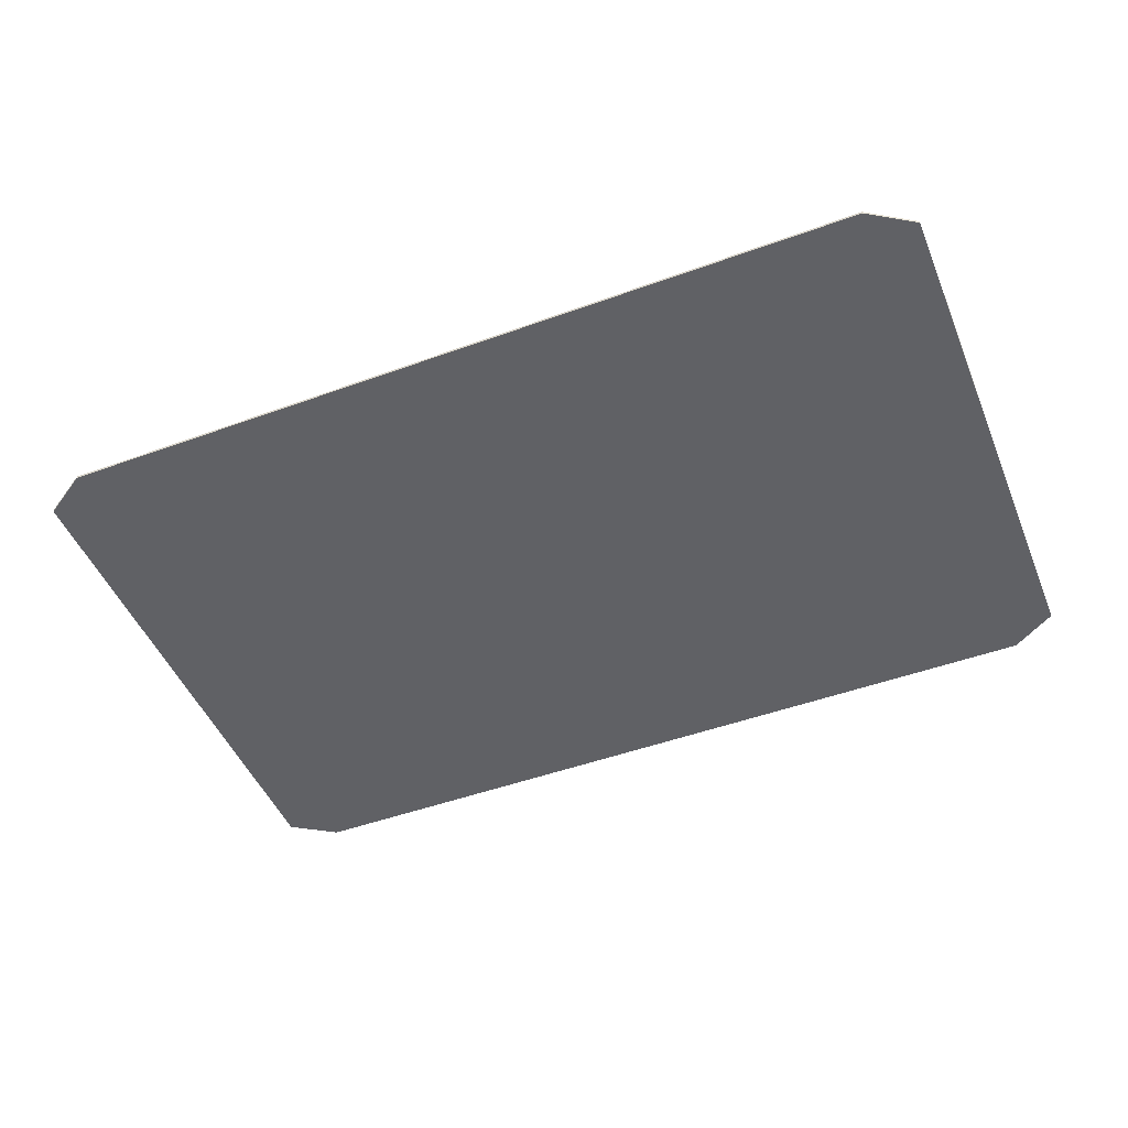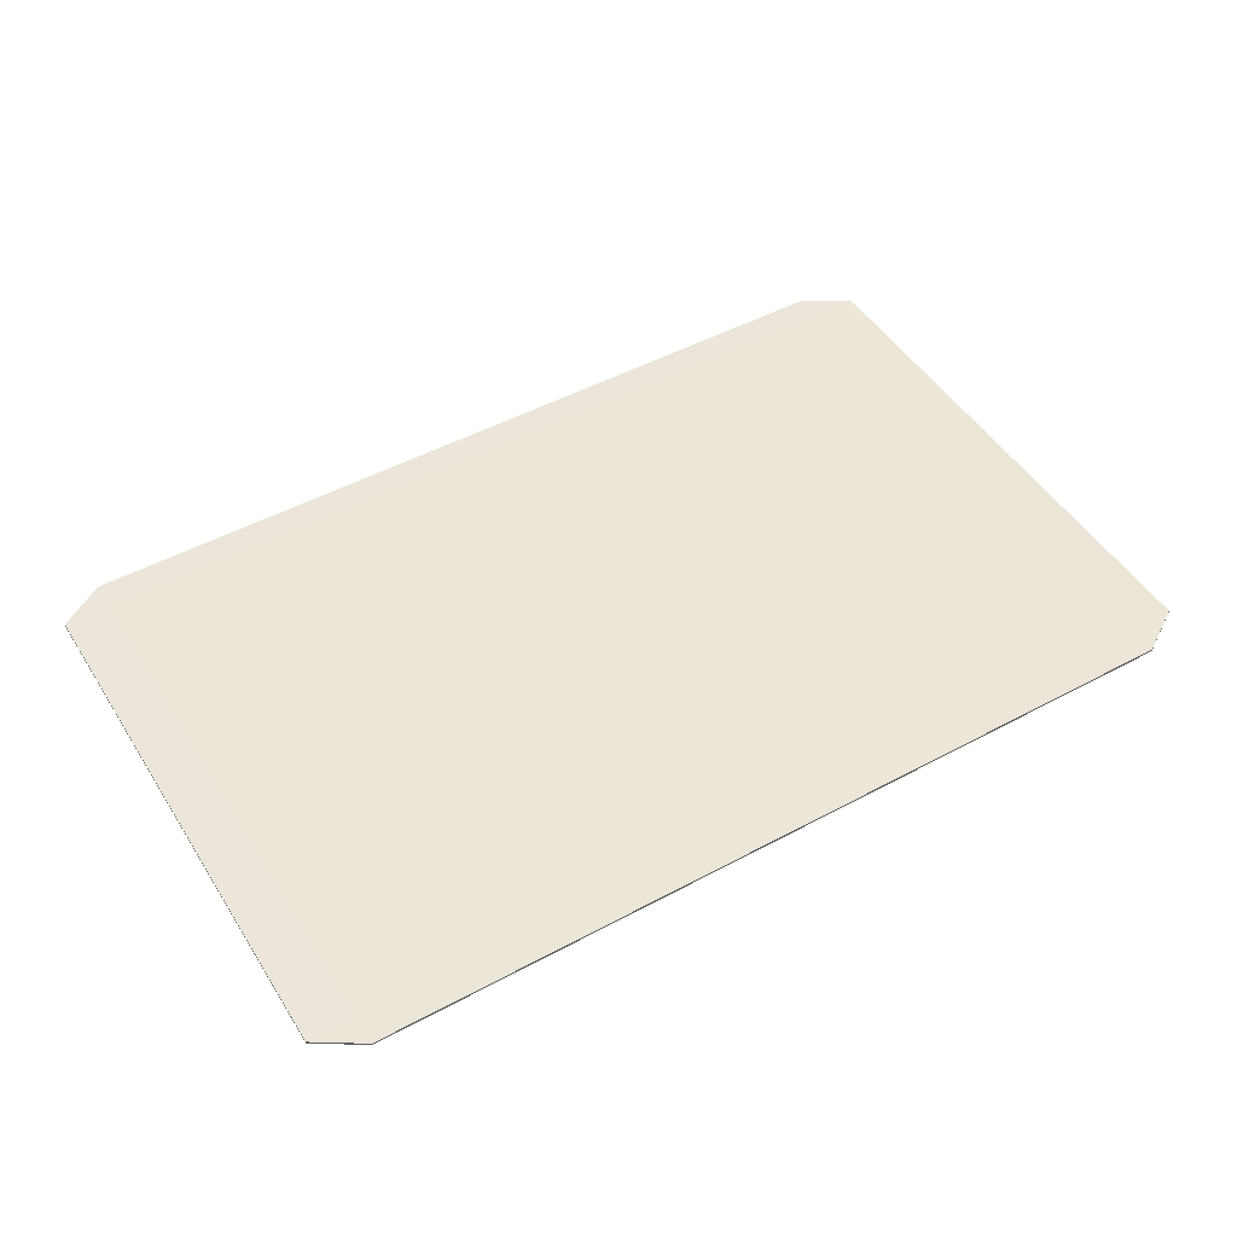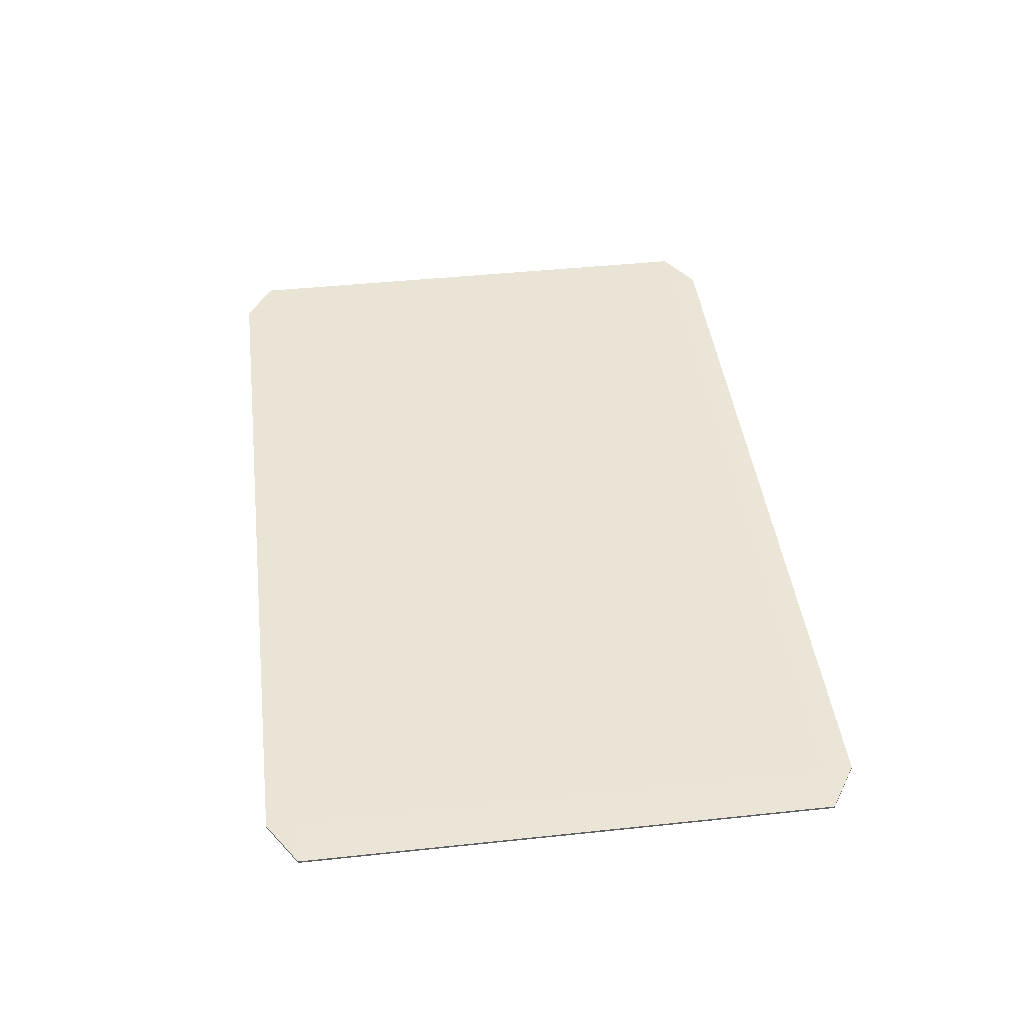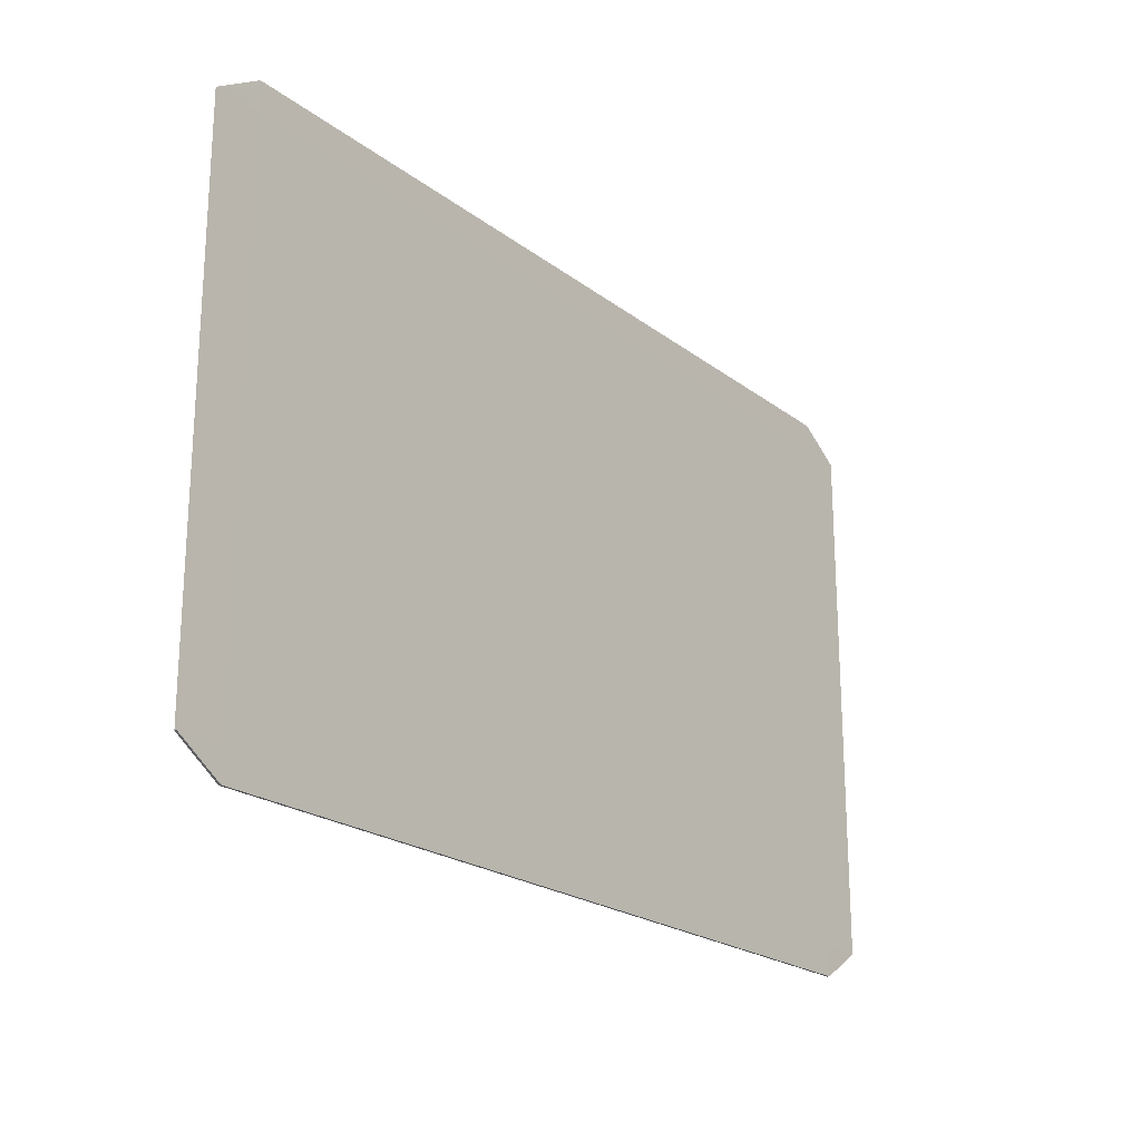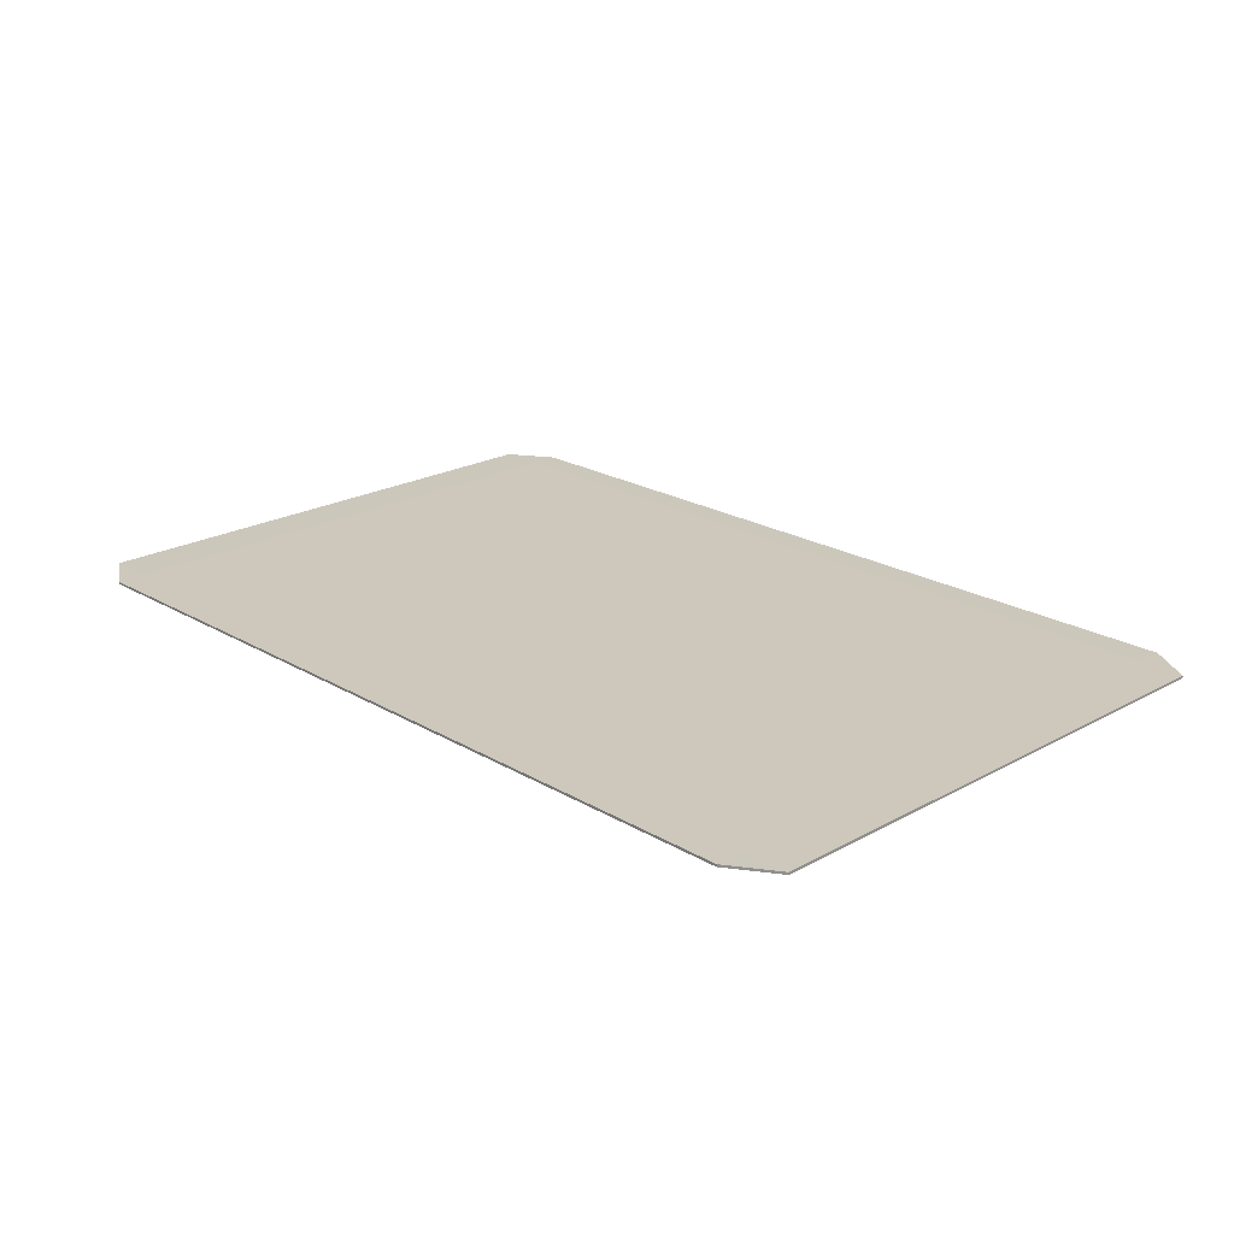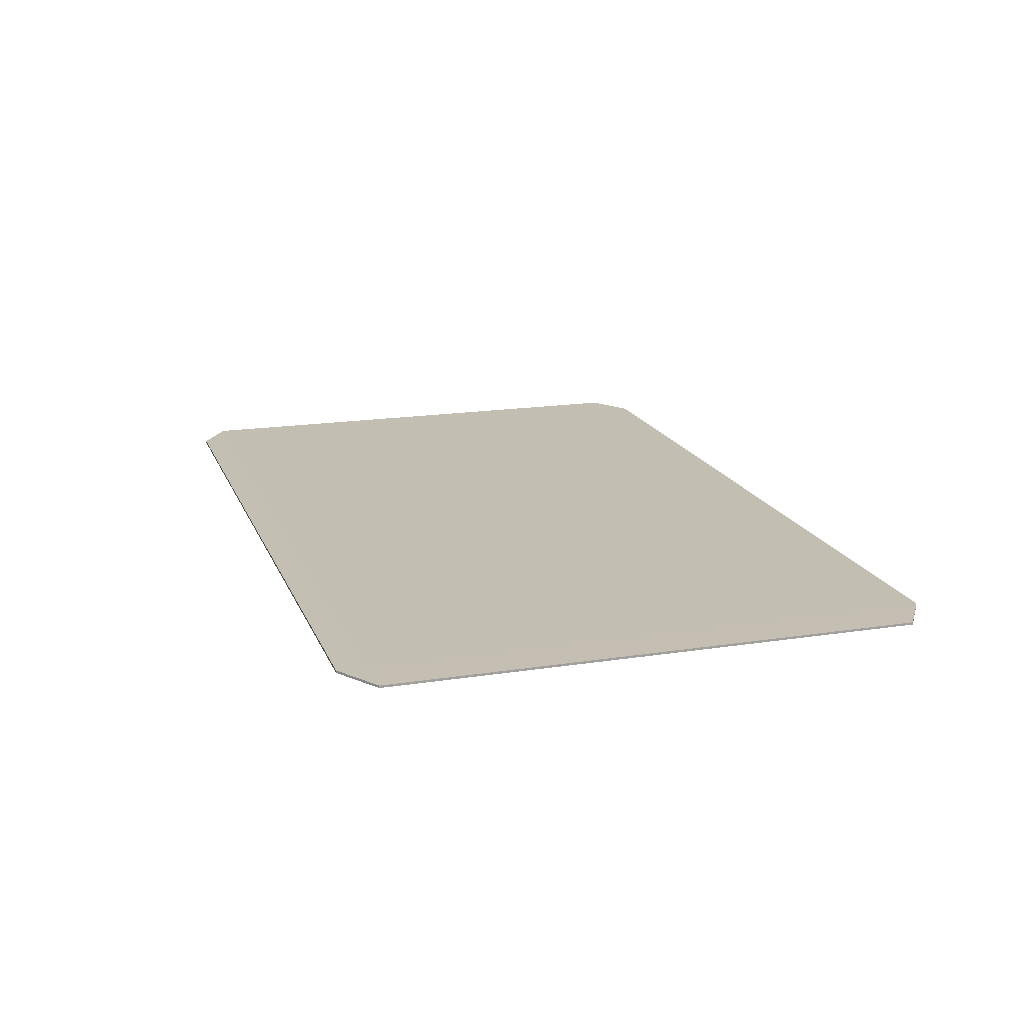
<metadata>
{"format":"obj","ext":"obj","renderer":"f3d","projection":"perspective","resolution":1024,"background":"white","views":[{"elev":-48.3,"azim":22.1,"up":"+Y"},{"elev":48.6,"azim":149.0,"up":"+Y"},{"elev":43.9,"azim":82.9,"up":"+Y"},{"elev":-21.6,"azim":-52.6,"up":"+Z"},{"elev":21.8,"azim":-134.0,"up":"+Y"},{"elev":17.5,"azim":72.8,"up":"+Y"}]}
</metadata>
<code>
o Cube
v 0.315 0.005327 -0.225
v 0.35 0.005327 -0.2025
v 0.315 0.005227 -0.2025
v 0.315 0.005227 0.2025
v 0.35 0.005327 0.2025
v 0.315 0.005327 0.225
v -0.315 0.005227 0.2025
v -0.315 0.005327 0.225
v -0.35 0.005327 0.2025
v -0.35 0.005327 -0.2025
v -0.315 0.005327 -0.225
v -0.315 0.005227 -0.2025
v 0.35 0.007127 -0.2025
v 0.315 0.007127 -0.225
v 0.315 0.007227 -0.2025
v 0.315 0.007227 0.2025
v 0.315 0.007127 0.225
v 0.35 0.007127 0.2025
v -0.315 0.007227 0.2025
v -0.35 0.007127 0.2025
v -0.315 0.007127 0.225
v -0.315 0.007127 -0.225
v -0.35 0.007127 -0.2025
v -0.315 0.007227 -0.2025
f 14 1 11
f 6 17 21
f 20 23 10
f 15 24 19
f 2 13 18
f 1 2 3
f 4 5 6
f 7 8 9
f 10 11 12
f 13 14 15
f 16 17 18
f 19 20 21
f 22 23 24
f 5 4 3
f 3 12 11
f 1 14 13
f 8 7 4
f 5 18 17
f 10 12 7
f 8 21 20
f 23 22 11
f 16 18 13
f 22 24 15
f 19 21 17
f 24 23 20
f 4 7 12
f 22 14 11
f 8 6 21
f 9 20 10
f 16 15 19
f 5 2 18
f 2 5 3
f 1 3 11
f 2 1 13
f 6 8 4
f 6 5 17
f 9 10 7
f 9 8 20
f 10 23 11
f 15 16 13
f 14 22 15
f 16 19 17
f 19 24 20
f 3 4 12

</code>
